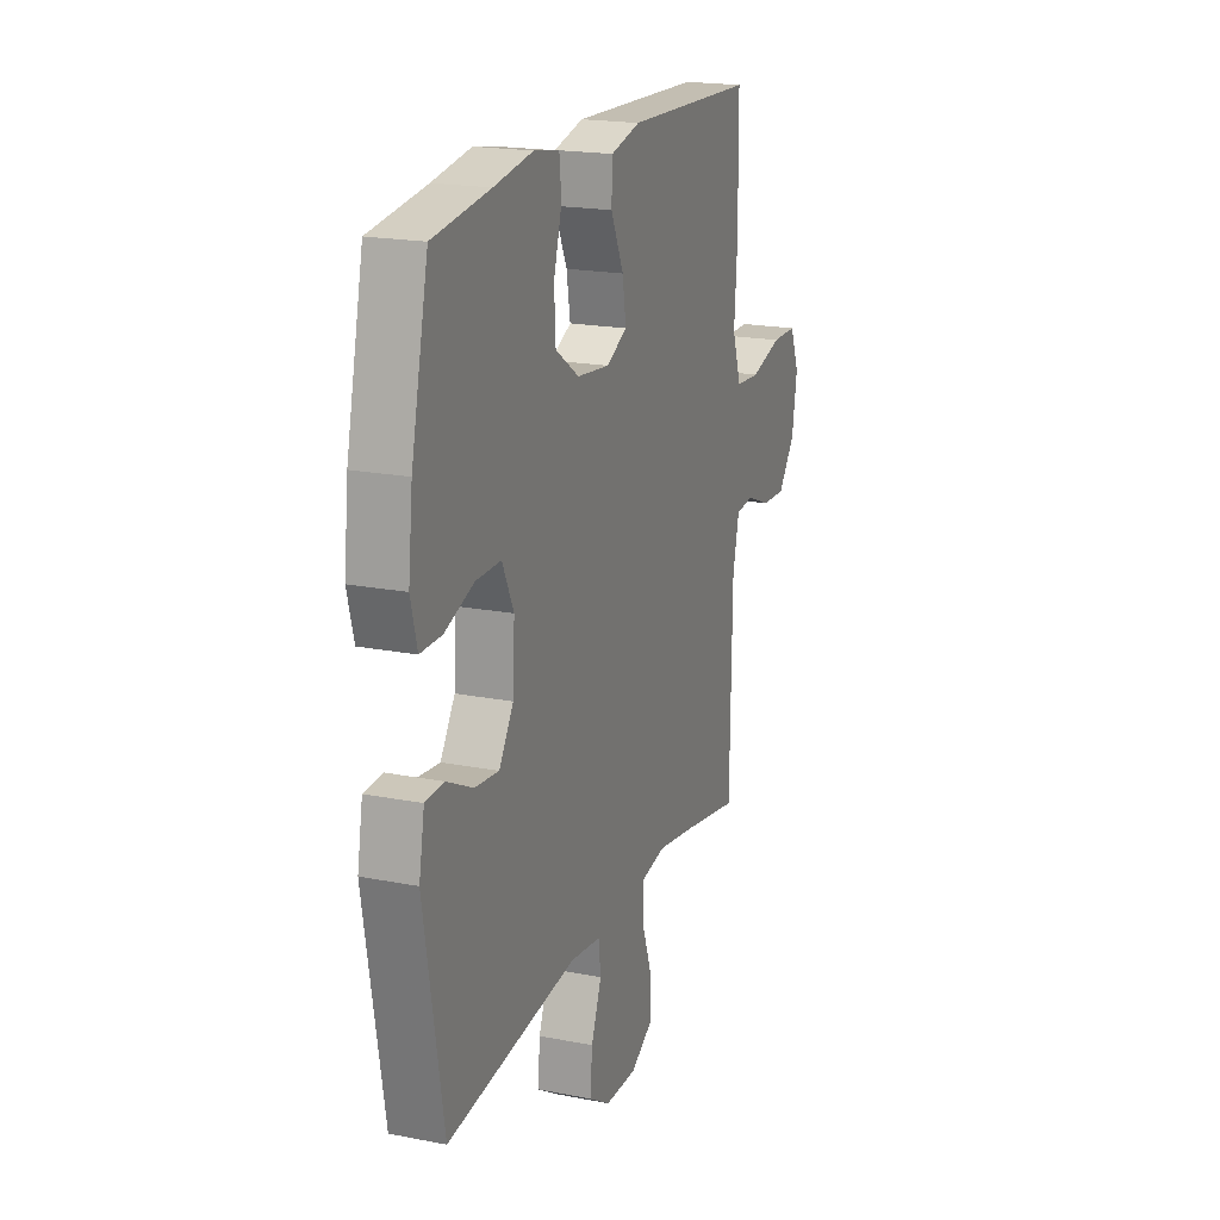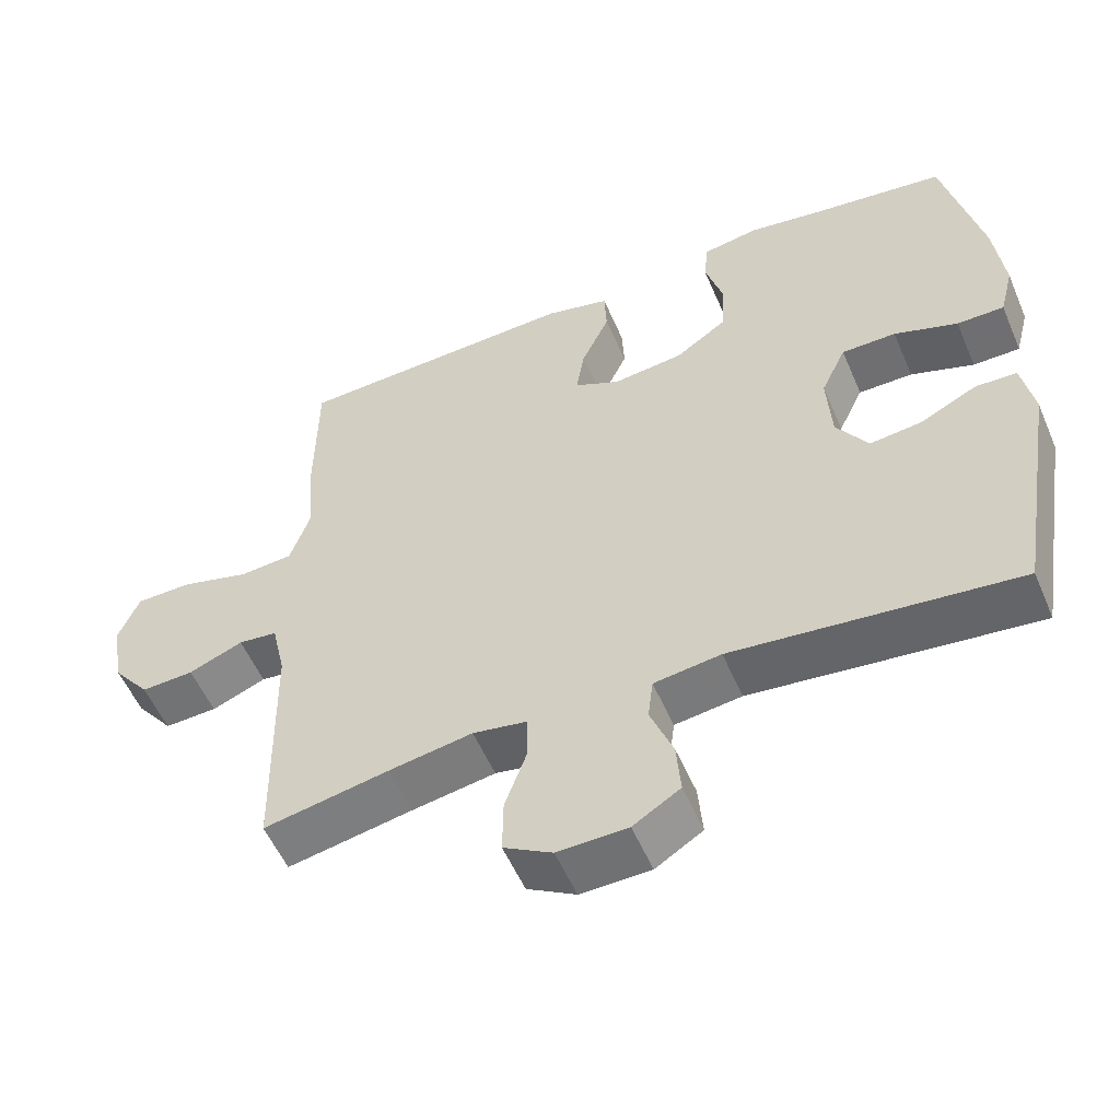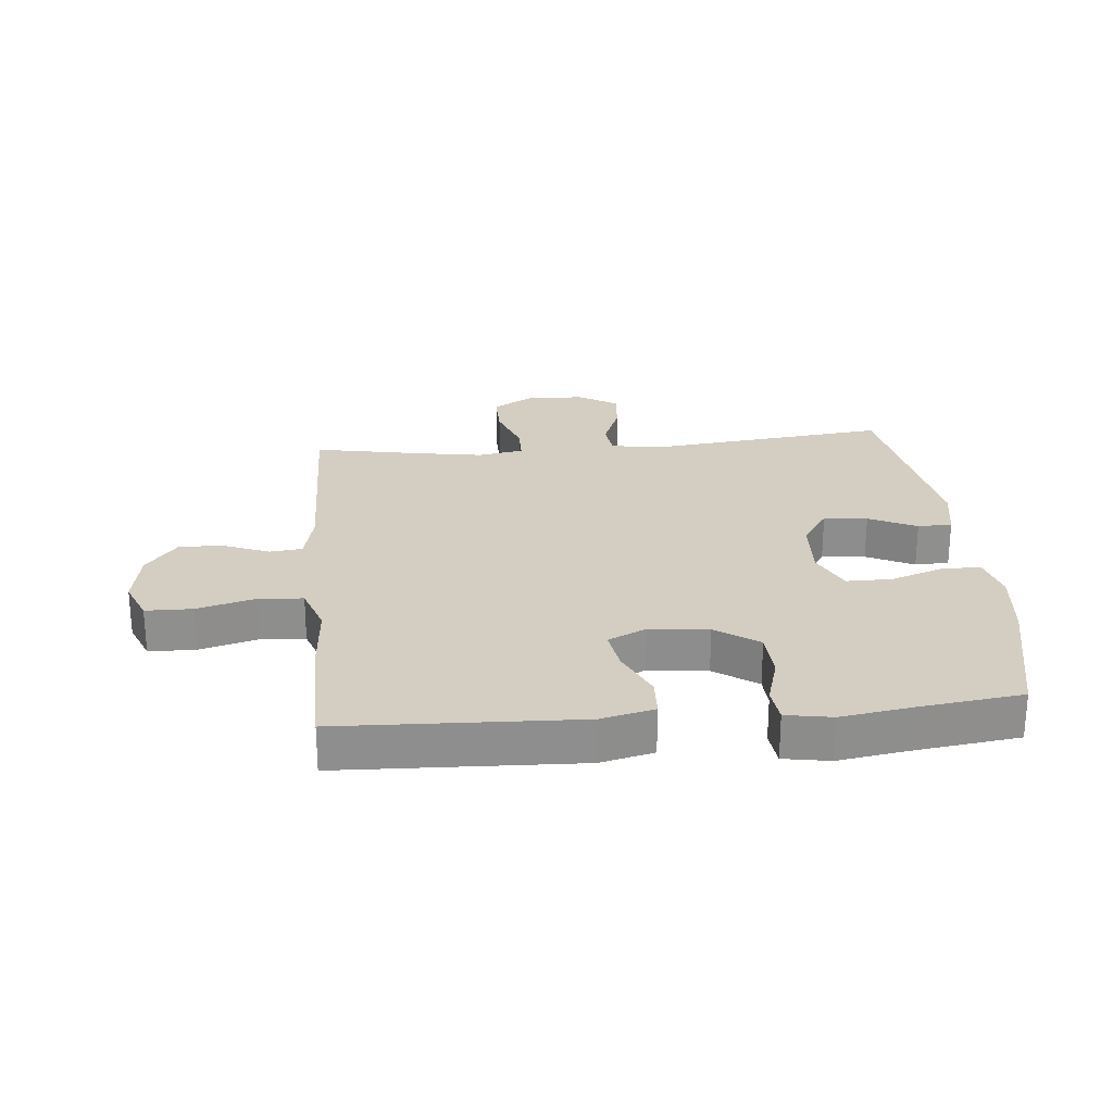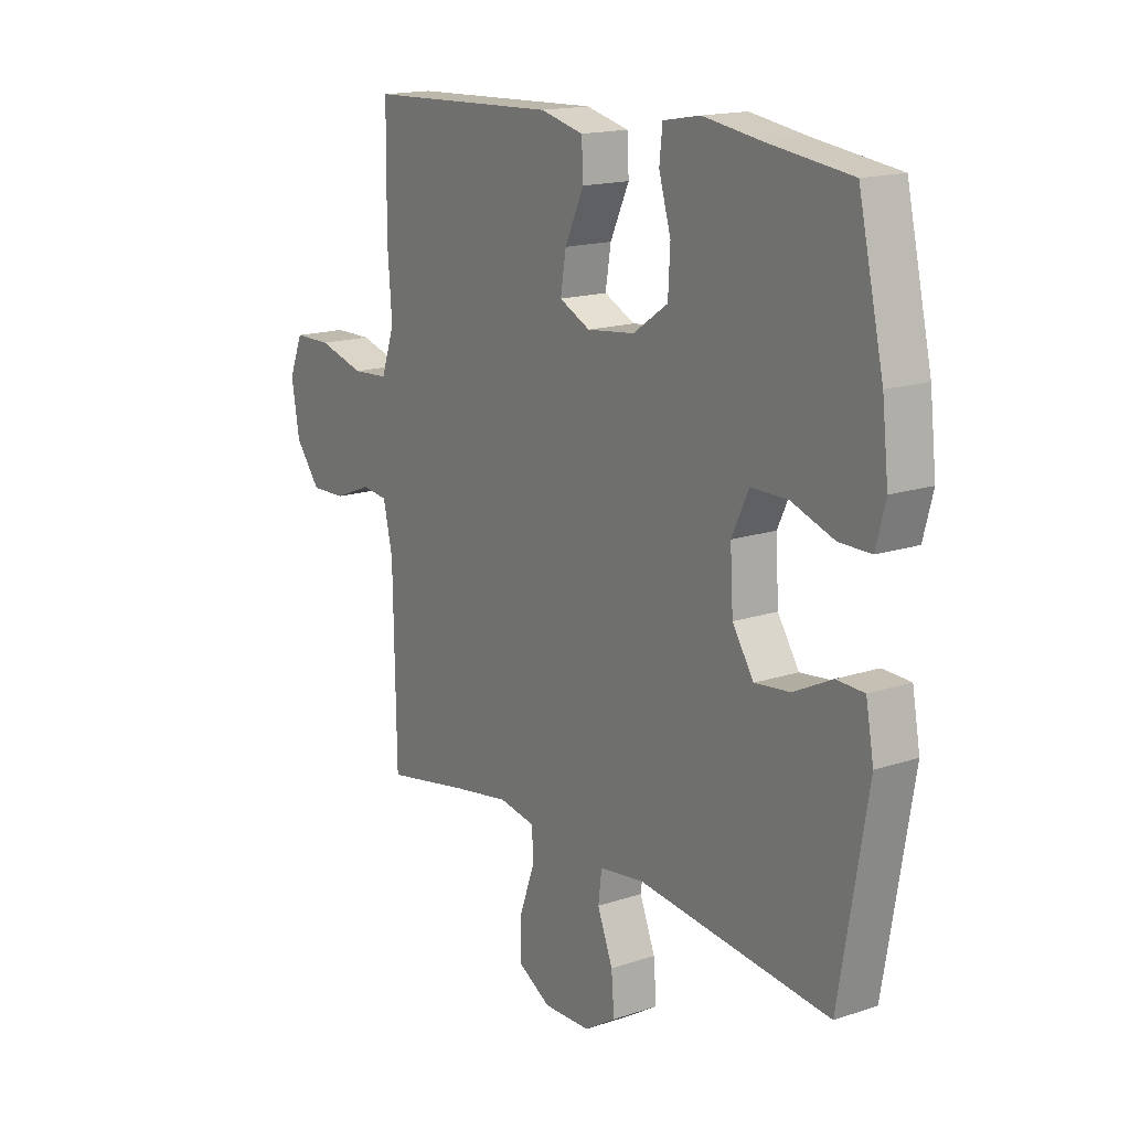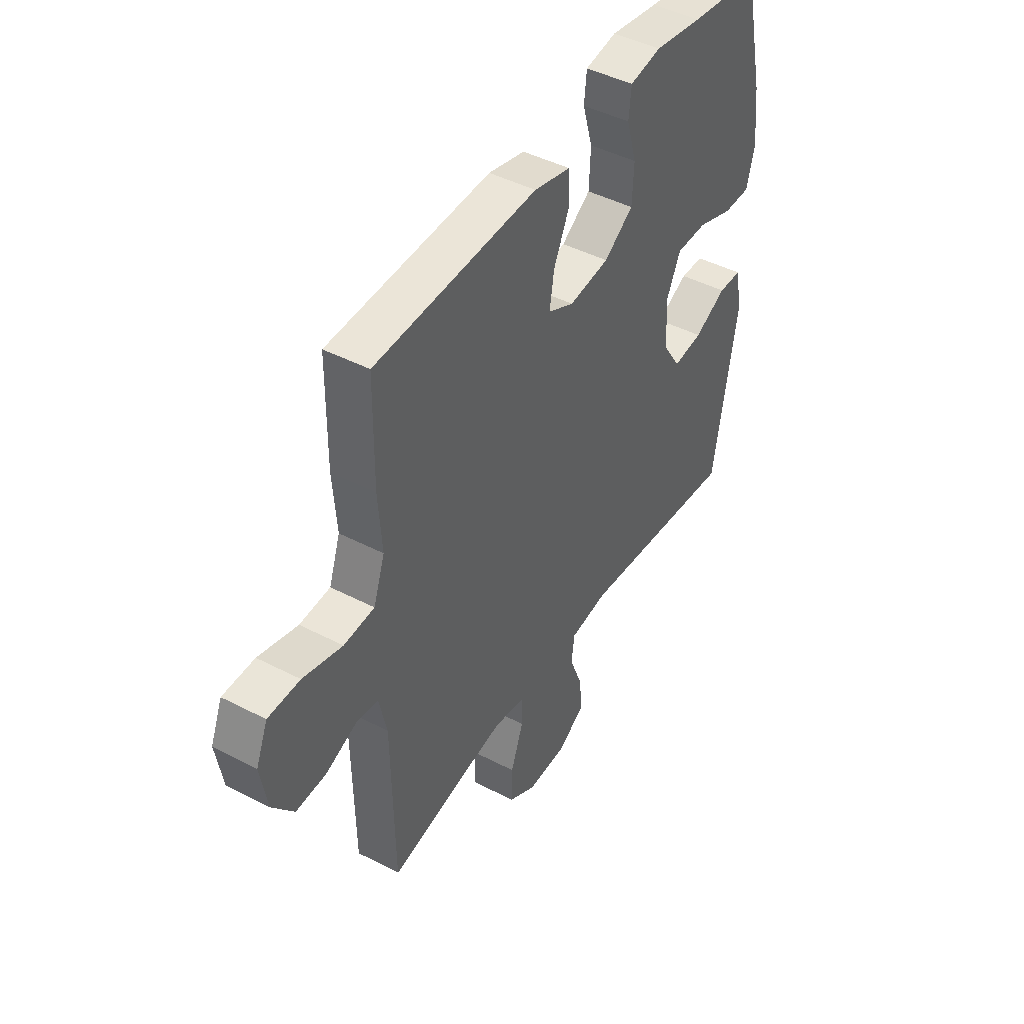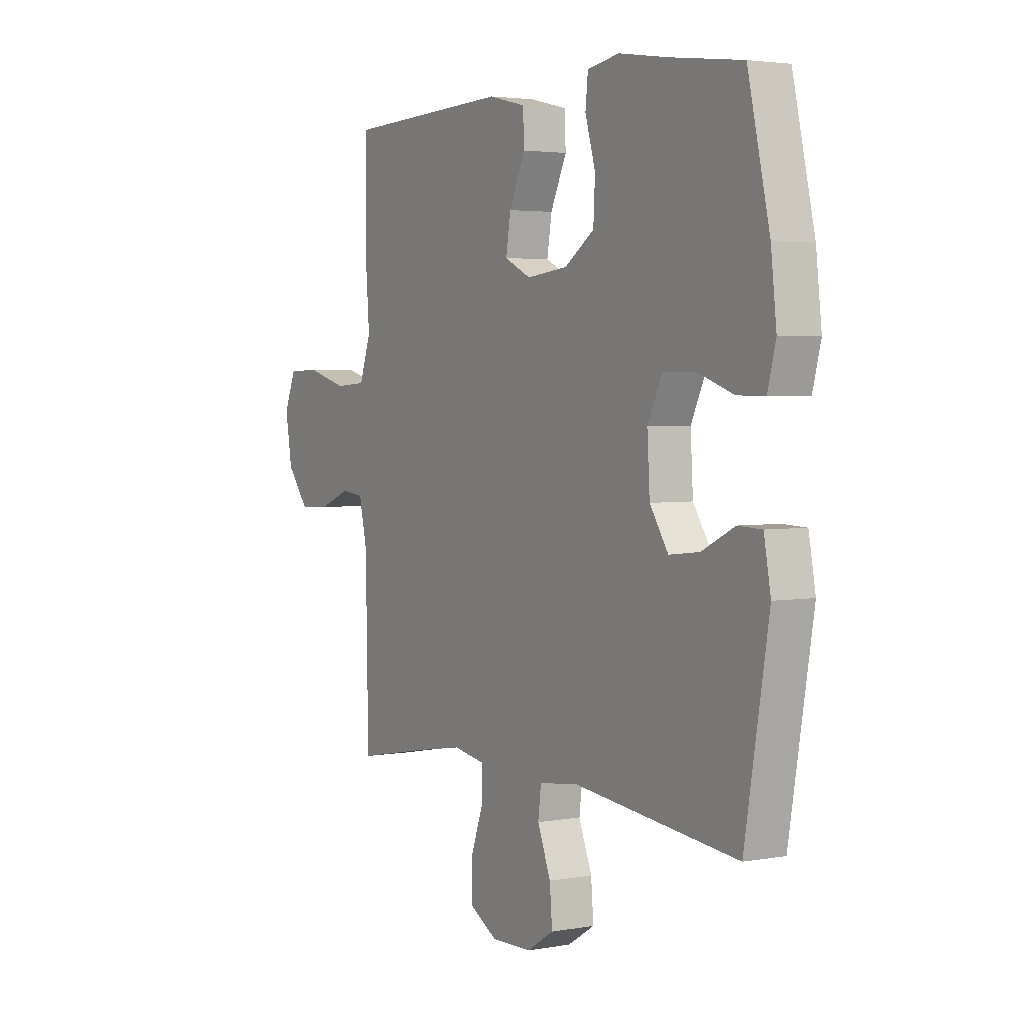
<metadata>
{"format":"obj","ext":"obj","renderer":"f3d","projection":"perspective","resolution":1024,"background":"white","views":[{"elev":19.5,"azim":110.1,"up":"+Z"},{"elev":-54.7,"azim":23.0,"up":"+Z"},{"elev":25.2,"azim":-5.3,"up":"+Y"},{"elev":16.2,"azim":55.5,"up":"+Z"},{"elev":44.9,"azim":-58.9,"up":"+Z"},{"elev":3.2,"azim":58.6,"up":"+Z"}]}
</metadata>
<code>
v -0.5 0.07 0.5
v -0.113 0.07 0.515
v -0.026 0.07 0.494
v -0.023 0.07 0.43
v -0.061 0.07 0.348
v -0.072 0.07 0.28
v -0.01 0.07 0.25
v 0.086 0.07 0.261
v 0.156 0.07 0.309
v 0.16 0.07 0.387
v 0.136 0.07 0.469
v 0.142 0.07 0.527
v 0.217 0.07 0.54
v 0.332 0.07 0.522
v 0.5 0.07 0.5
v 0.551 0.07 0.275
v 0.564 0.07 0.159
v 0.545 0.07 0.086
v 0.481 0.07 0.086
v 0.395 0.07 0.116
v 0.321 0.07 0.116
v 0.287 0.07 0.044
v 0.293 0.07 -0.057
v 0.336 0.07 -0.123
v 0.407 0.07 -0.115
v 0.484 0.07 -0.077
v 0.54 0.07 -0.079
v 0.556 0.07 -0.166
v 0.5 0.07 -0.5
v 0.114 0.07 -0.457
v 0.023 0.07 -0.469
v 0.016 0.07 -0.526
v 0.047 0.07 -0.605
v 0.053 0.07 -0.677
v -0.011 0.07 -0.717
v -0.106 0.07 -0.719
v -0.172 0.07 -0.681
v -0.171 0.07 -0.606
v -0.141 0.07 -0.522
v -0.142 0.07 -0.462
v -0.216 0.07 -0.449
v -0.33 0.07 -0.468
v -0.5 0.07 -0.5
v -0.506 0.07 -0.166
v -0.525 0.07 -0.082
v -0.578 0.07 -0.076
v -0.652 0.07 -0.106
v -0.724 0.07 -0.109
v -0.775 0.07 -0.044
v -0.791 0.07 0.051
v -0.763 0.07 0.119
v -0.687 0.07 0.12
v -0.593 0.07 0.094
v -0.52 0.07 0.099
v -0.493 0.07 0.177
v -0.502 0.07 0.295
v -0.5 0 0.5
v -0.113 0 0.515
v -0.026 0 0.494
v -0.023 0 0.43
v -0.061 0 0.348
v -0.072 0 0.28
v -0.01 0 0.25
v 0.086 0 0.261
v 0.156 0 0.309
v 0.16 0 0.387
v 0.136 0 0.469
v 0.142 0 0.527
v 0.217 0 0.54
v 0.332 0 0.522
v 0.5 0 0.5
v 0.551 0 0.275
v 0.564 0 0.159
v 0.545 0 0.086
v 0.481 0 0.086
v 0.395 0 0.116
v 0.321 0 0.116
v 0.287 0 0.044
v 0.293 0 -0.057
v 0.336 0 -0.123
v 0.407 0 -0.115
v 0.484 0 -0.077
v 0.54 0 -0.079
v 0.556 0 -0.166
v 0.5 0 -0.5
v 0.114 0 -0.457
v 0.023 0 -0.469
v 0.016 0 -0.526
v 0.047 0 -0.605
v 0.053 0 -0.677
v -0.011 0 -0.717
v -0.106 0 -0.719
v -0.172 0 -0.681
v -0.171 0 -0.606
v -0.141 0 -0.522
v -0.142 0 -0.462
v -0.216 0 -0.449
v -0.33 0 -0.468
v -0.5 0 -0.5
v -0.506 0 -0.166
v -0.525 0 -0.082
v -0.578 0 -0.076
v -0.652 0 -0.106
v -0.724 0 -0.109
v -0.775 0 -0.044
v -0.791 0 0.051
v -0.763 0 0.119
v -0.687 0 0.12
v -0.593 0 0.094
v -0.52 0 0.099
v -0.493 0 0.177
v -0.502 0 0.295
f 3 4 5
f 2 3 5
f 1 2 5
f 56 1 5
f 55 56 5
f 54 55 5 6
f 51 52 53
f 50 51 53
f 49 50 53
f 48 49 53
f 47 48 53
f 46 47 53
f 45 46 53 54
f 54 6 7
f 45 54 7
f 44 45 7
f 44 7 8
f 43 44 8
f 42 43 8
f 37 38 39
f 36 37 39
f 35 36 39
f 34 35 39
f 33 34 39
f 32 33 39
f 31 32 39 40
f 30 31 40 41
f 28 29 30
f 27 28 30
f 26 27 30
f 25 26 30
f 24 25 30 41
f 18 19 20
f 17 18 20
f 16 17 20
f 15 16 20
f 14 15 20
f 14 20 21
f 13 14 21
f 12 13 21
f 11 12 21
f 10 11 21
f 9 10 21 22
f 9 22 23
f 8 9 23
f 42 8 23
f 23 24 41 42
f 61 60 59
f 61 59 58
f 61 58 57
f 61 57 112
f 61 112 111
f 62 61 111 110
f 109 108 107
f 109 107 106
f 109 106 105
f 109 105 104
f 109 104 103
f 109 103 102
f 110 109 102 101
f 63 62 110
f 63 110 101
f 63 101 100
f 64 63 100
f 64 100 99
f 64 99 98
f 95 94 93
f 95 93 92
f 95 92 91
f 95 91 90
f 95 90 89
f 95 89 88
f 96 95 88 87
f 97 96 87 86
f 86 85 84
f 86 84 83
f 86 83 82
f 86 82 81
f 97 86 81 80
f 76 75 74
f 76 74 73
f 76 73 72
f 76 72 71
f 76 71 70
f 77 76 70
f 77 70 69
f 77 69 68
f 77 68 67
f 77 67 66
f 78 77 66 65
f 79 78 65
f 79 65 64
f 79 64 98
f 98 97 80 79
f 1 57 58 2
f 2 58 59 3
f 3 59 60 4
f 4 60 61 5
f 5 61 62 6
f 6 62 63 7
f 7 63 64 8
f 8 64 65 9
f 9 65 66 10
f 10 66 67 11
f 11 67 68 12
f 12 68 69 13
f 13 69 70 14
f 14 70 71 15
f 15 71 72 16
f 16 72 73 17
f 17 73 74 18
f 18 74 75 19
f 19 75 76 20
f 20 76 77 21
f 21 77 78 22
f 22 78 79 23
f 23 79 80 24
f 24 80 81 25
f 25 81 82 26
f 26 82 83 27
f 27 83 84 28
f 28 84 85 29
f 29 85 86 30
f 30 86 87 31
f 31 87 88 32
f 32 88 89 33
f 33 89 90 34
f 34 90 91 35
f 35 91 92 36
f 36 92 93 37
f 37 93 94 38
f 38 94 95 39
f 39 95 96 40
f 40 96 97 41
f 41 97 98 42
f 42 98 99 43
f 43 99 100 44
f 44 100 101 45
f 45 101 102 46
f 46 102 103 47
f 47 103 104 48
f 48 104 105 49
f 49 105 106 50
f 50 106 107 51
f 51 107 108 52
f 52 108 109 53
f 53 109 110 54
f 54 110 111 55
f 55 111 112 56
f 56 112 57 1

</code>
